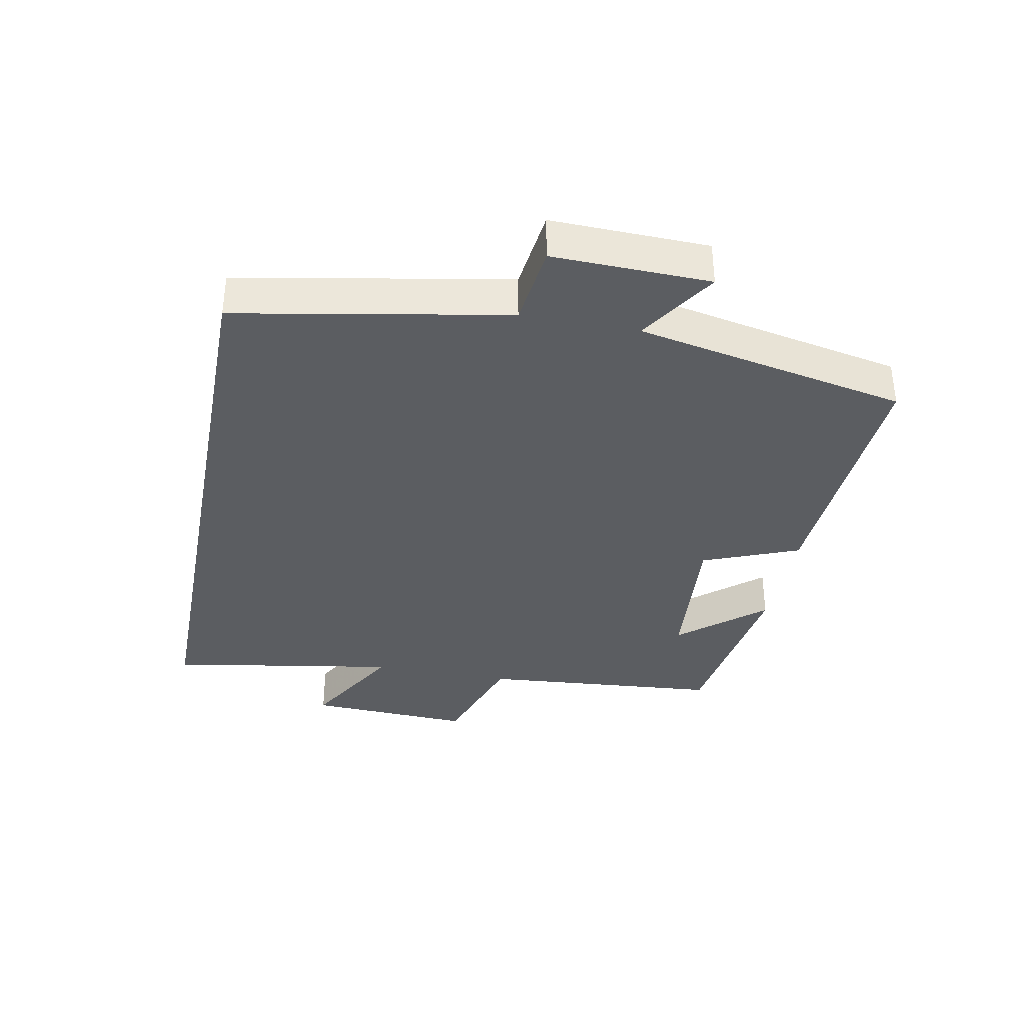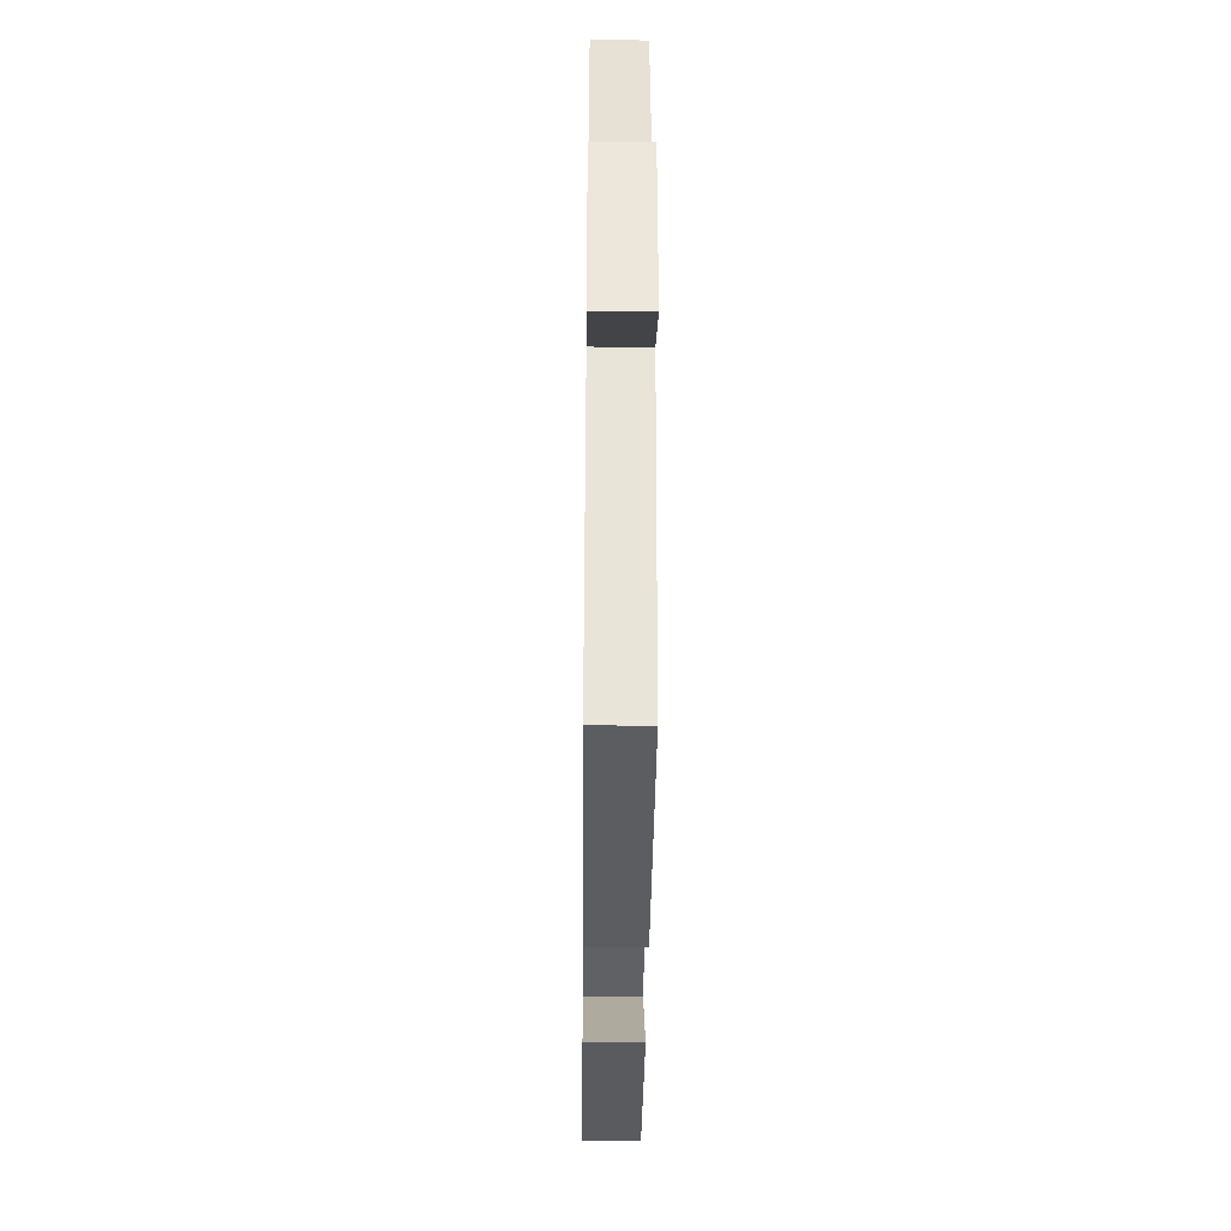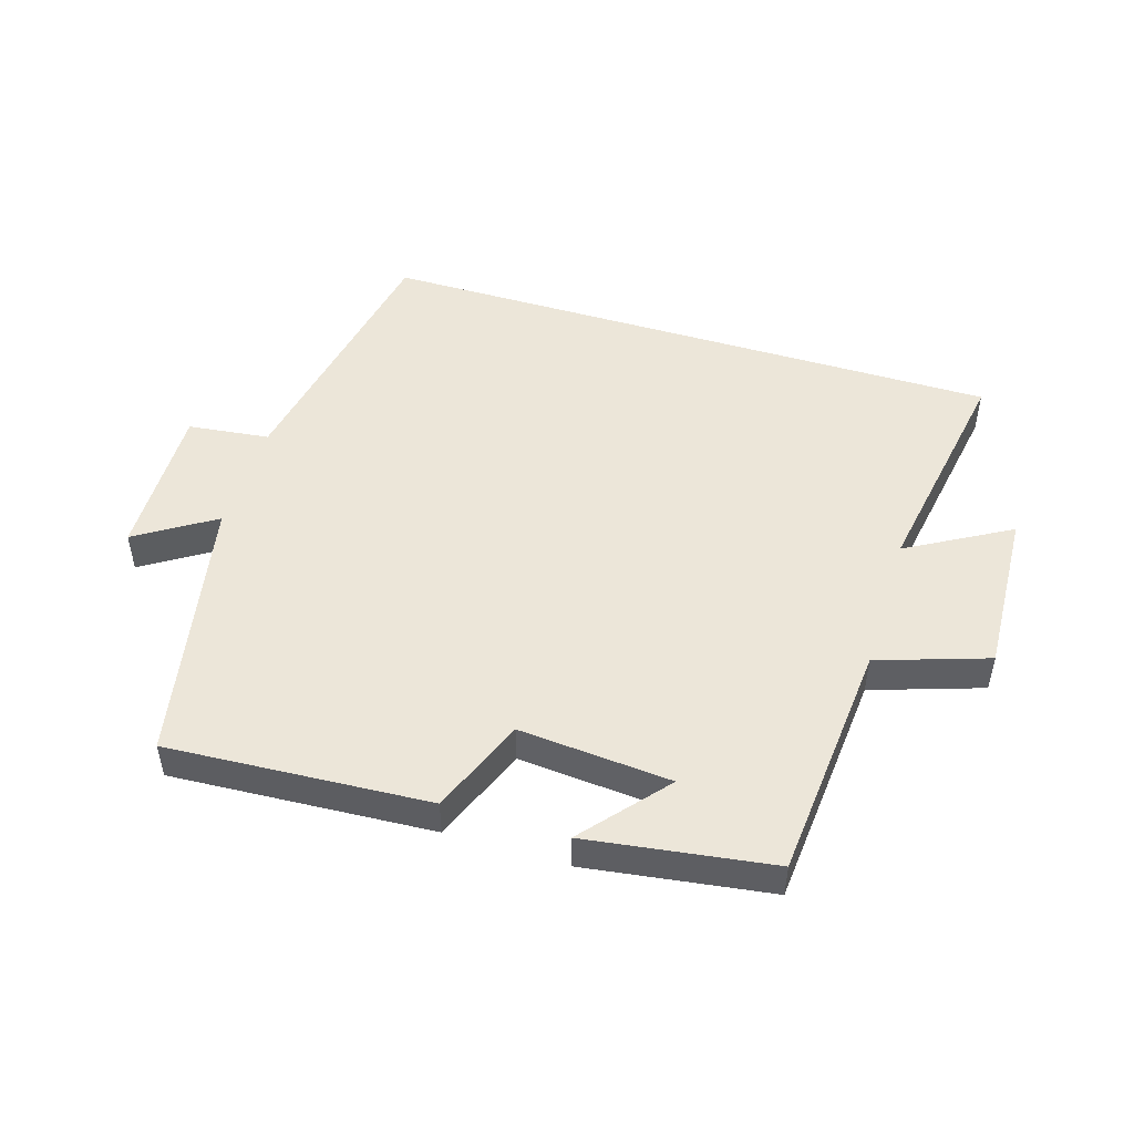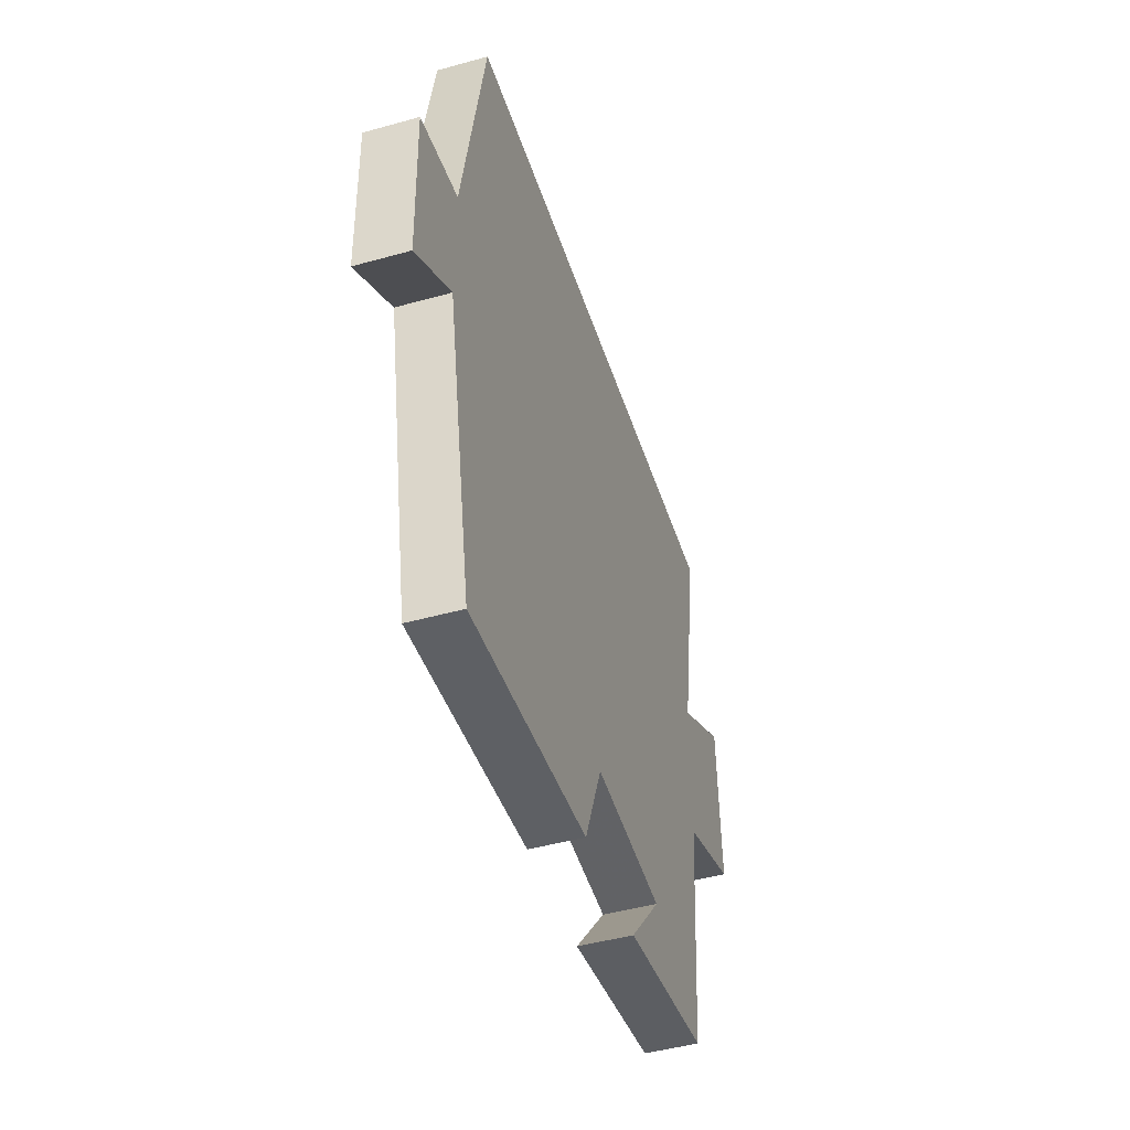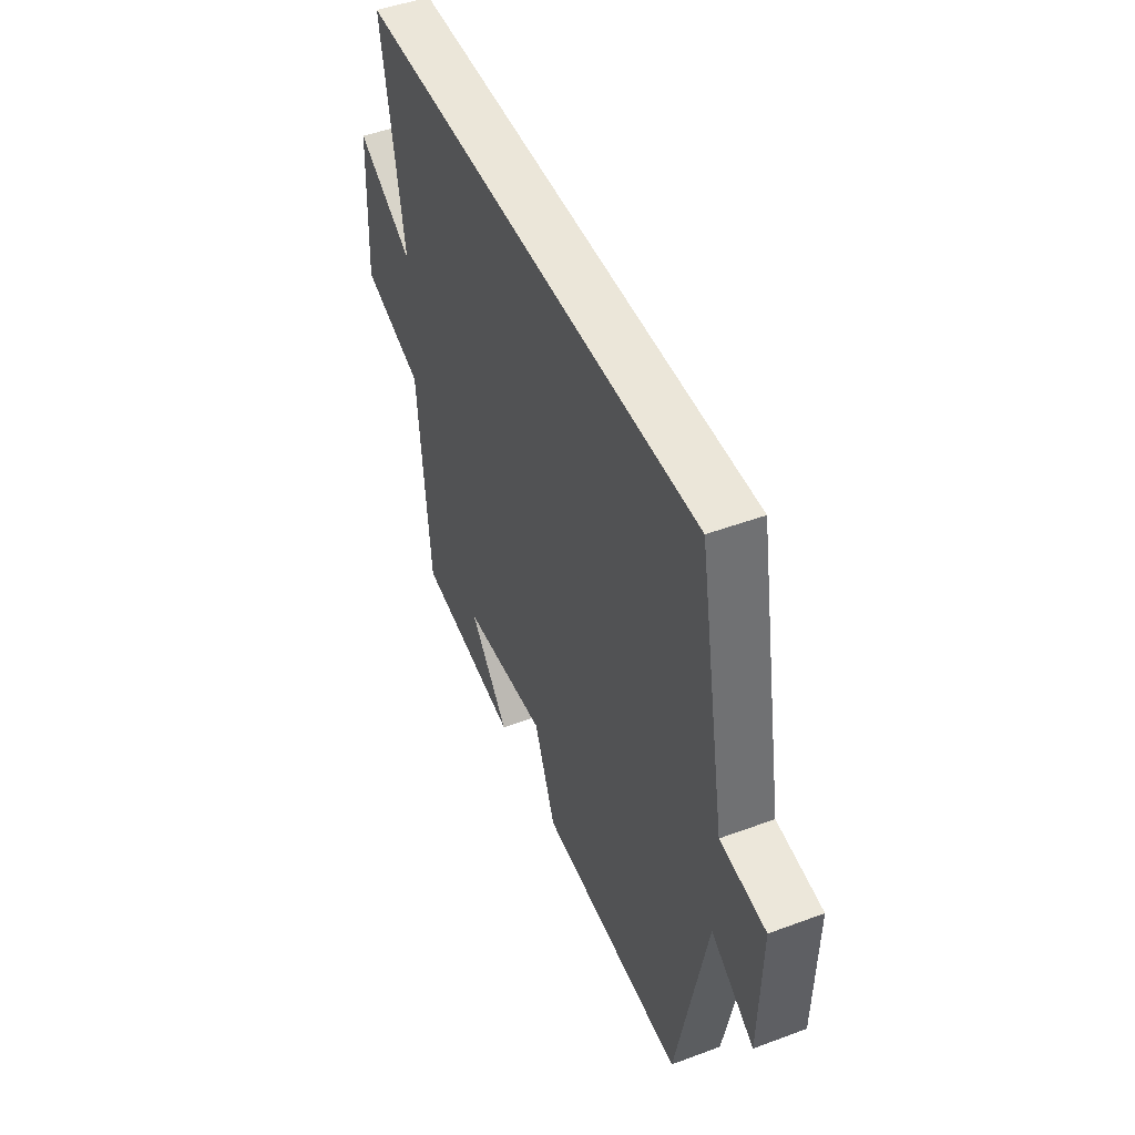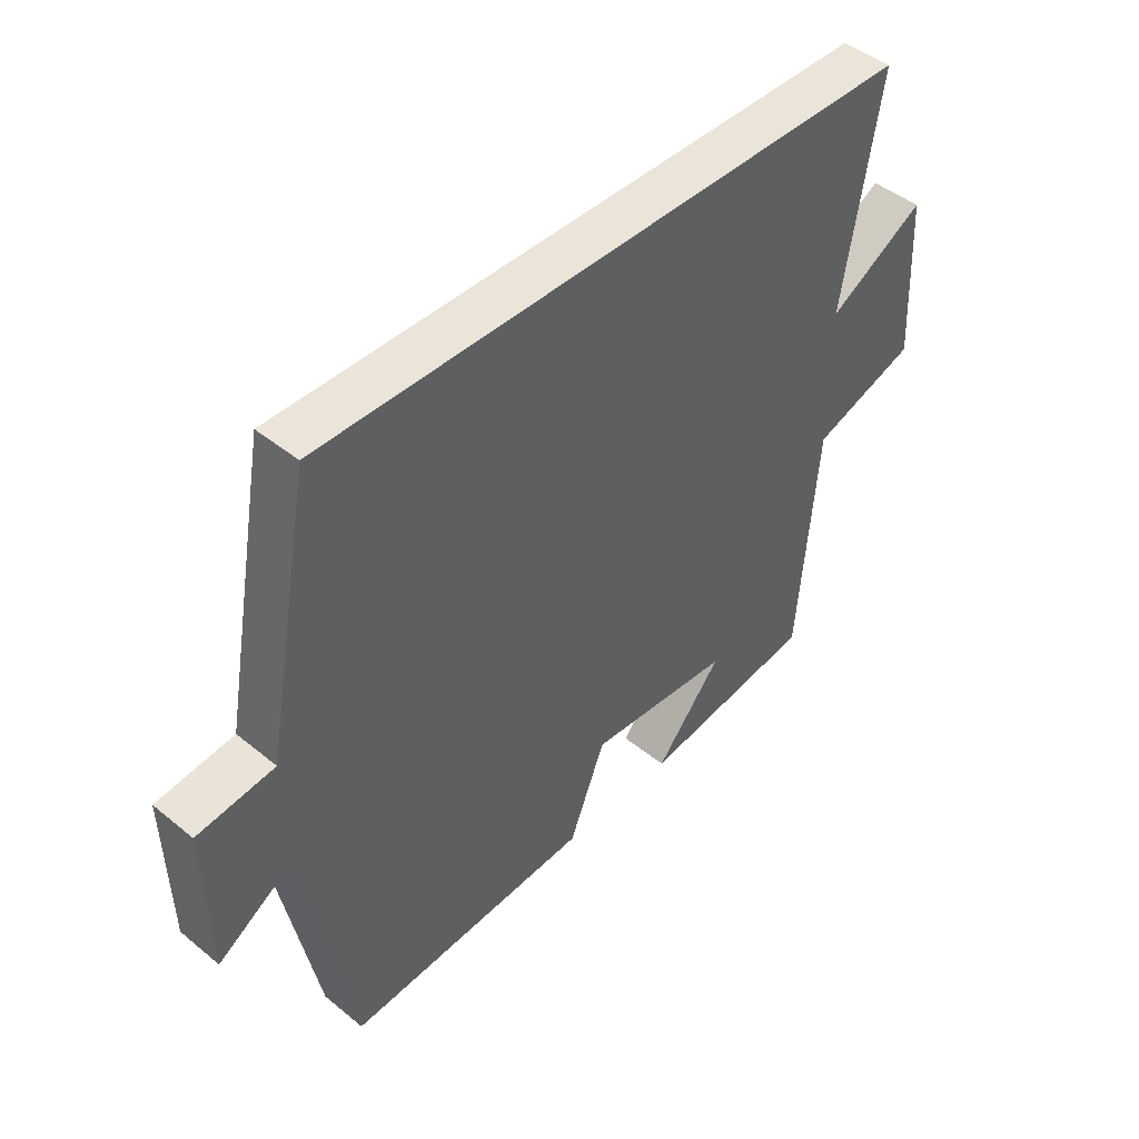
<metadata>
{"format":"obj","ext":"obj","renderer":"f3d","projection":"perspective","resolution":1024,"background":"white","views":[{"elev":-36.1,"azim":79.0,"up":"+Y"},{"elev":-40.6,"azim":89.4,"up":"+Z"},{"elev":49.0,"azim":-162.9,"up":"+Y"},{"elev":-46.2,"azim":107.7,"up":"+Z"},{"elev":47.5,"azim":67.3,"up":"+Z"},{"elev":45.3,"azim":133.2,"up":"+Z"}]}
</metadata>
<code>
v 0.422 0.07 0.5
v 0.5 0.07 0.08
v 0.627 0.07 0.065
v 0.621 0.07 -0.179
v 0.5 0.07 -0.102
v 0.417 0.07 -0.524
v 0.009 0.07 -0.5
v -0.051 0.07 -0.35
v -0.289 0.07 -0.37
v -0.179 0.07 -0.5
v -0.468 0.07 -0.459
v -0.5 0.07 -0.083
v -0.672 0.07 -0.026
v -0.66 0.07 0.232
v -0.5 0.07 0.141
v -0.561 0.07 0.5
v 0.422 0 0.5
v 0.5 0 0.08
v 0.627 0 0.065
v 0.621 0 -0.179
v 0.5 0 -0.102
v 0.417 0 -0.524
v 0.009 0 -0.5
v -0.051 0 -0.35
v -0.289 0 -0.37
v -0.179 0 -0.5
v -0.468 0 -0.459
v -0.5 0 -0.083
v -0.672 0 -0.026
v -0.66 0 0.232
v -0.5 0 0.141
v -0.561 0 0.5
f 15 16 1 2
f 12 13 14 15
f 9 10 11
f 9 11 12 15
f 5 6 7 8
f 5 8 9 15
f 3 4 5
f 2 3 5 15
f 18 17 32 31
f 31 30 29 28
f 27 26 25
f 31 28 27 25
f 24 23 22 21
f 31 25 24 21
f 21 20 19
f 31 21 19 18
f 1 17 18 2
f 2 18 19 3
f 3 19 20 4
f 4 20 21 5
f 5 21 22 6
f 6 22 23 7
f 7 23 24 8
f 8 24 25 9
f 9 25 26 10
f 10 26 27 11
f 11 27 28 12
f 12 28 29 13
f 13 29 30 14
f 14 30 31 15
f 15 31 32 16
f 16 32 17 1

</code>
